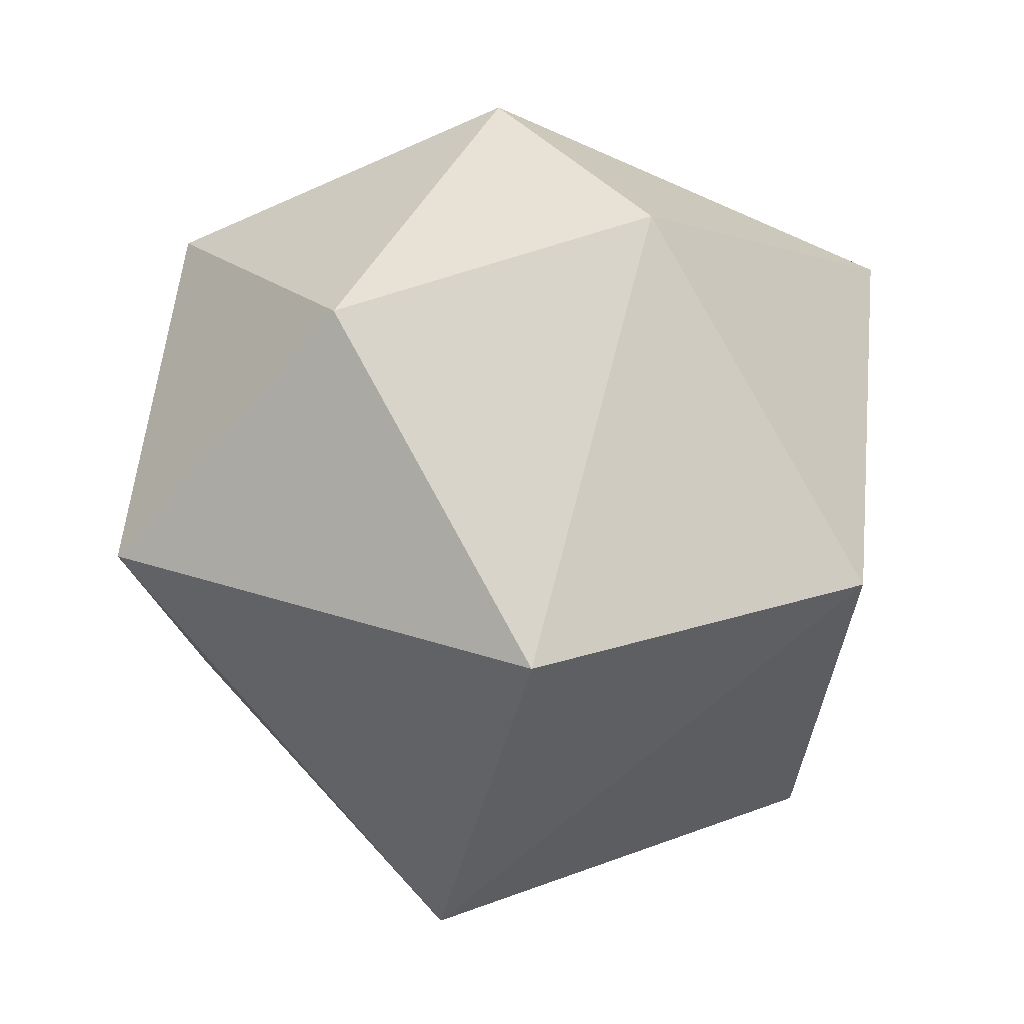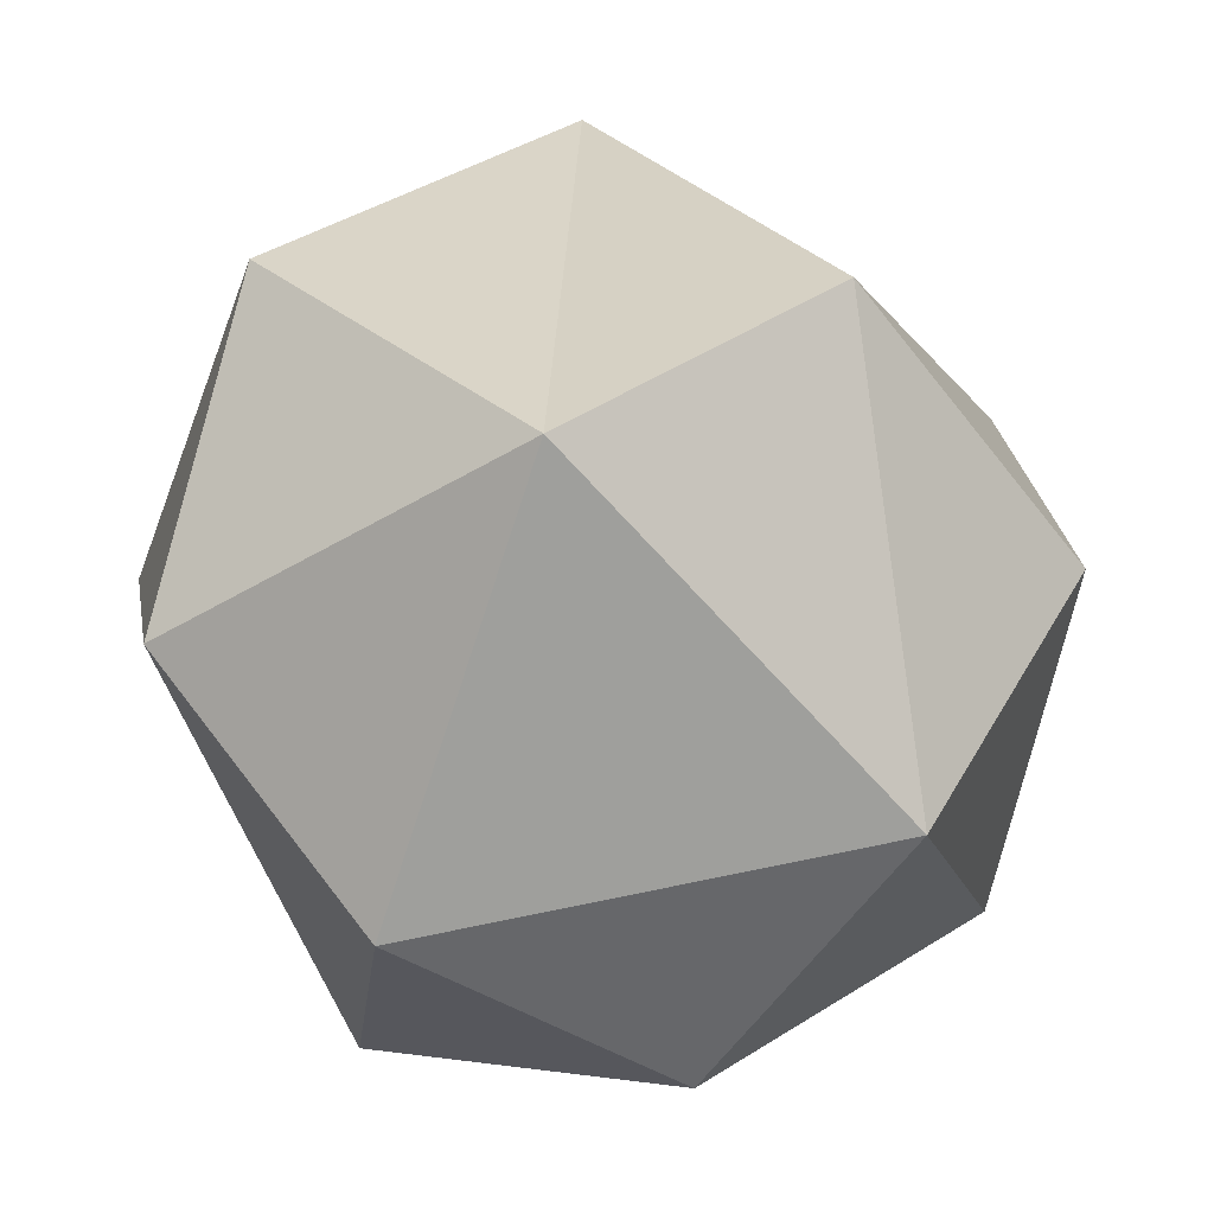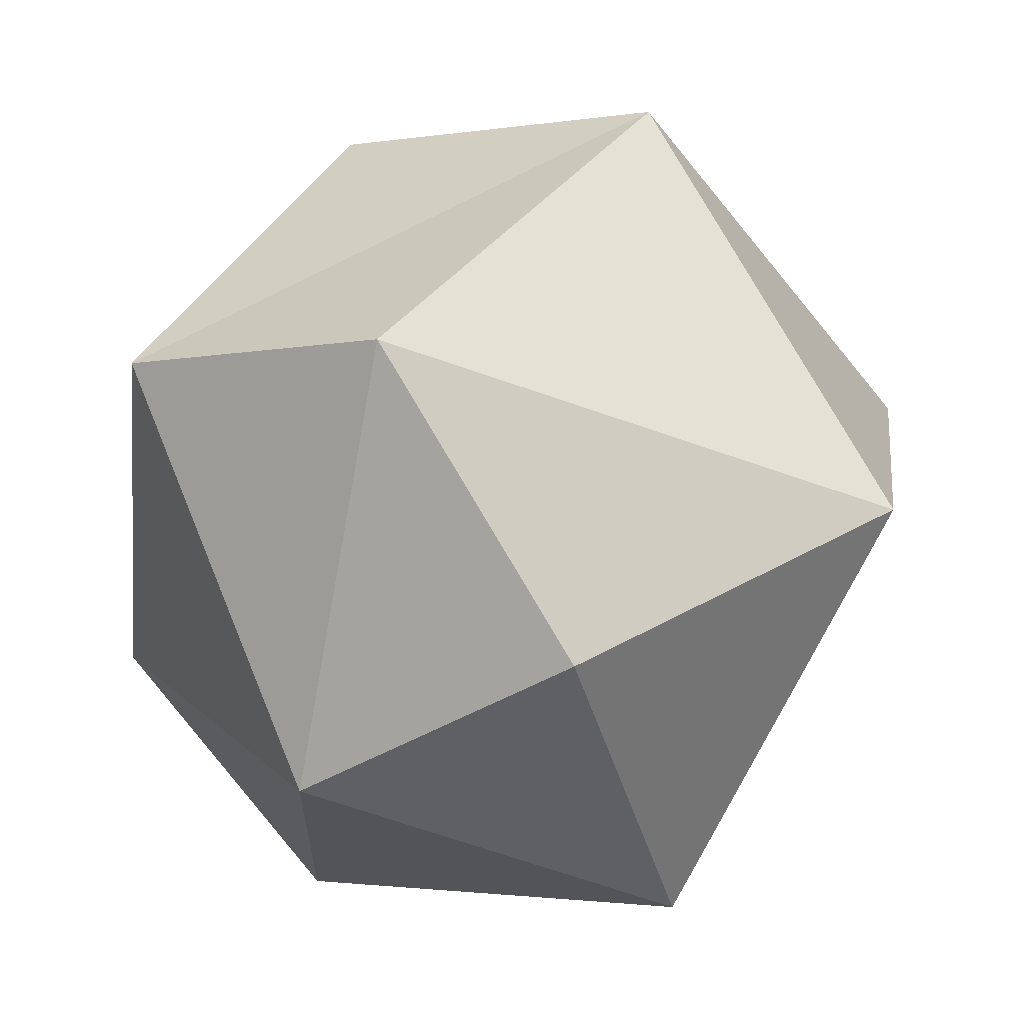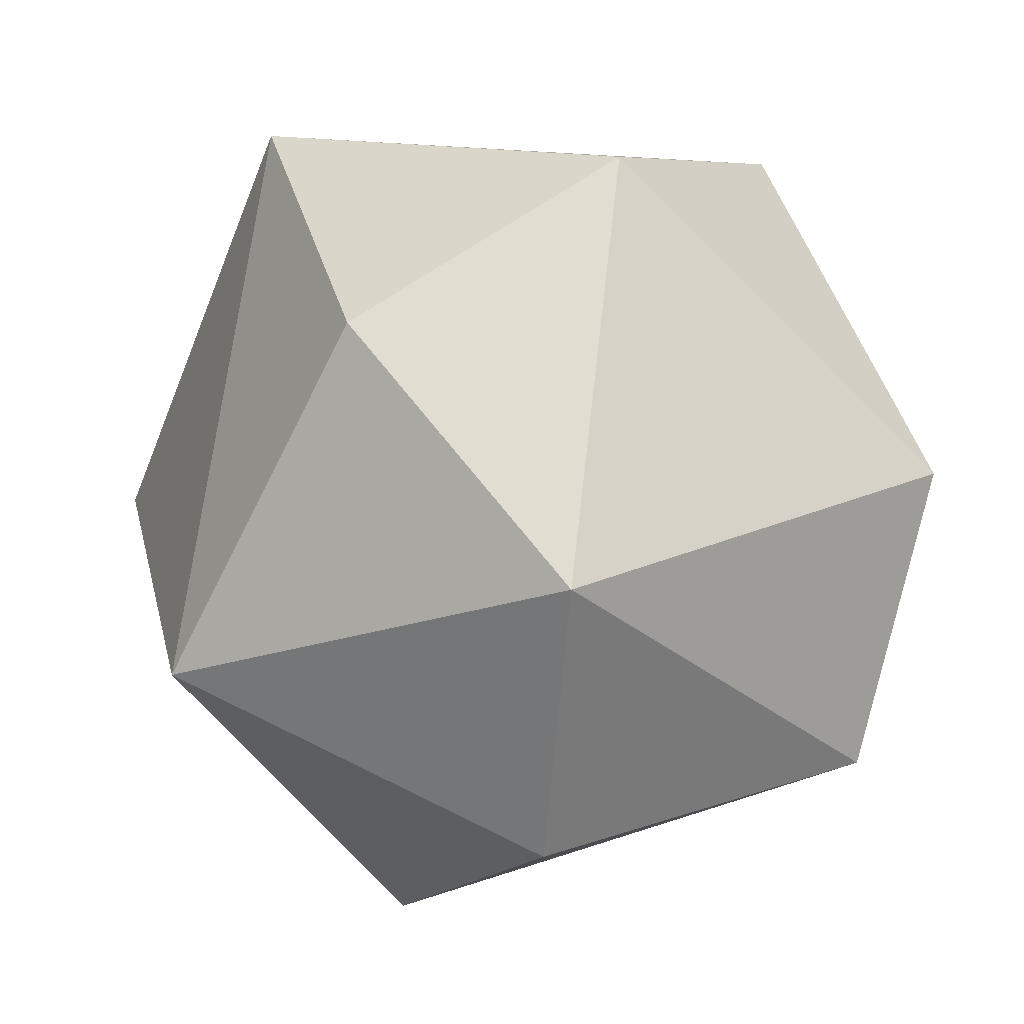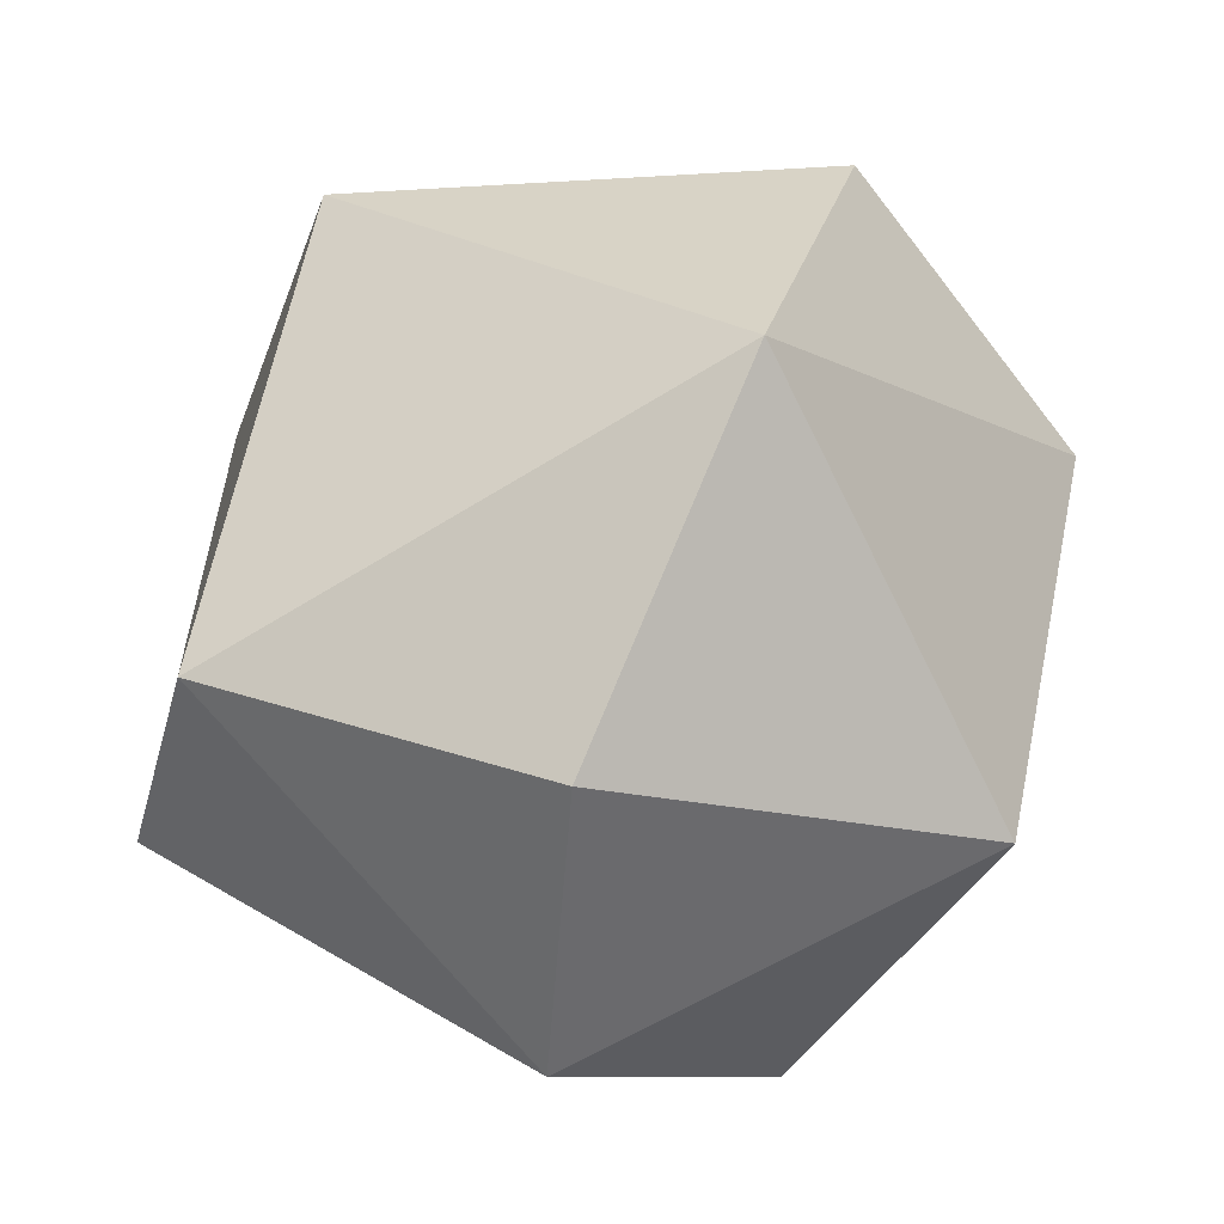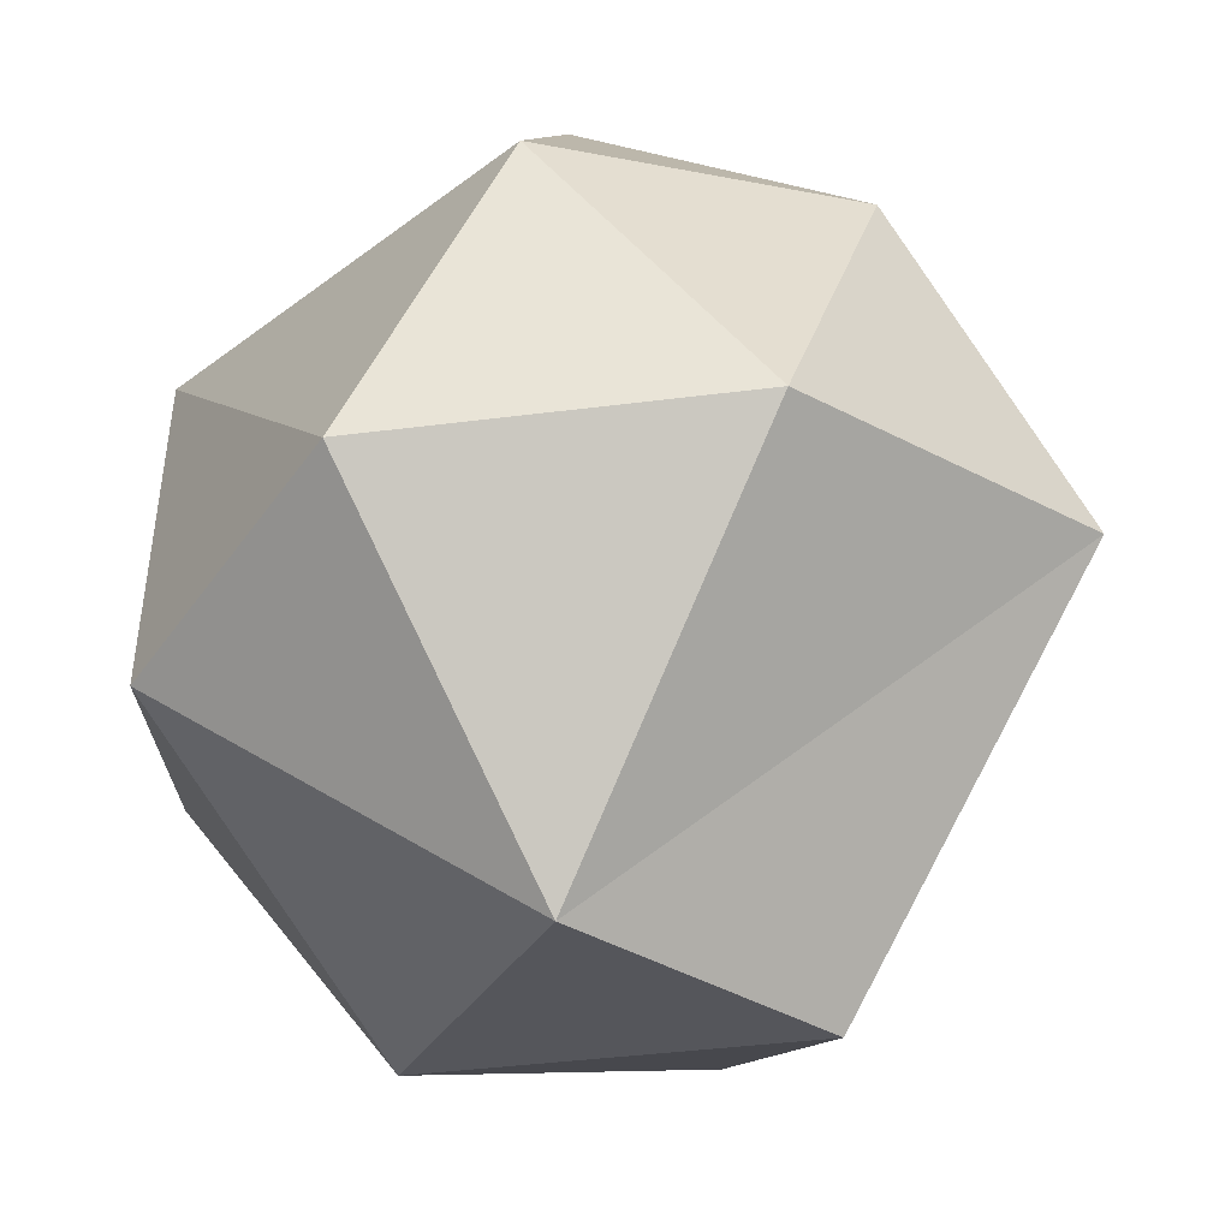
<metadata>
{"format":"obj","ext":"obj","renderer":"f3d","projection":"perspective","resolution":1024,"background":"white","views":[{"elev":39.1,"azim":83.1,"up":"+Y"},{"elev":16.9,"azim":-62.2,"up":"+Z"},{"elev":-60.4,"azim":1.3,"up":"+Y"},{"elev":-52.7,"azim":-125.0,"up":"+Y"},{"elev":-59.9,"azim":55.0,"up":"+Y"},{"elev":12.7,"azim":-49.3,"up":"+Y"}]}
</metadata>
<code>
o Sphere
v -0.3292 0.4253 -0.9659
v -0.4646 -0.9372 -0.1778
v 0.2099 0.984 -0.2868
v 0.3948 -0.7378 -0.6848
v 0.7708 0.3223 -0.7042
v 1.019 0.3761 0.0856
v 0.9105 -0.5171 0.287
v 0.3308 0.8686 0.4446
v 0.3767 0.2474 0.9808
v -0.2642 1.01 0.004915
v -0.3816 0.609 0.7696
v -0.252 -0.6699 0.8244
v -0.848 -0.3311 0.6121
v 0.1609 -1.012 0.1929
v -0.9275 0.512 0.1151
v -0.9762 -0.03069 -0.3906
v -0.4914 -0.4685 -0.7931
f 1 5 4
f 3 5 1
f 5 7 4
f 3 6 5
f 4 7 14
f 6 9 7
f 9 12 7
f 10 11 8
f 11 13 9
f 11 10 15
f 13 16 2
f 15 10 1
f 17 4 2
f 2 4 14
f 5 6 7
f 3 8 6
f 6 8 9
f 3 10 8
f 14 7 12
f 8 11 9
f 12 9 13
f 14 12 2
f 13 11 15
f 12 13 2
f 13 15 16
f 2 16 17
f 16 15 1
f 16 1 17
f 1 10 3
f 17 1 4

</code>
